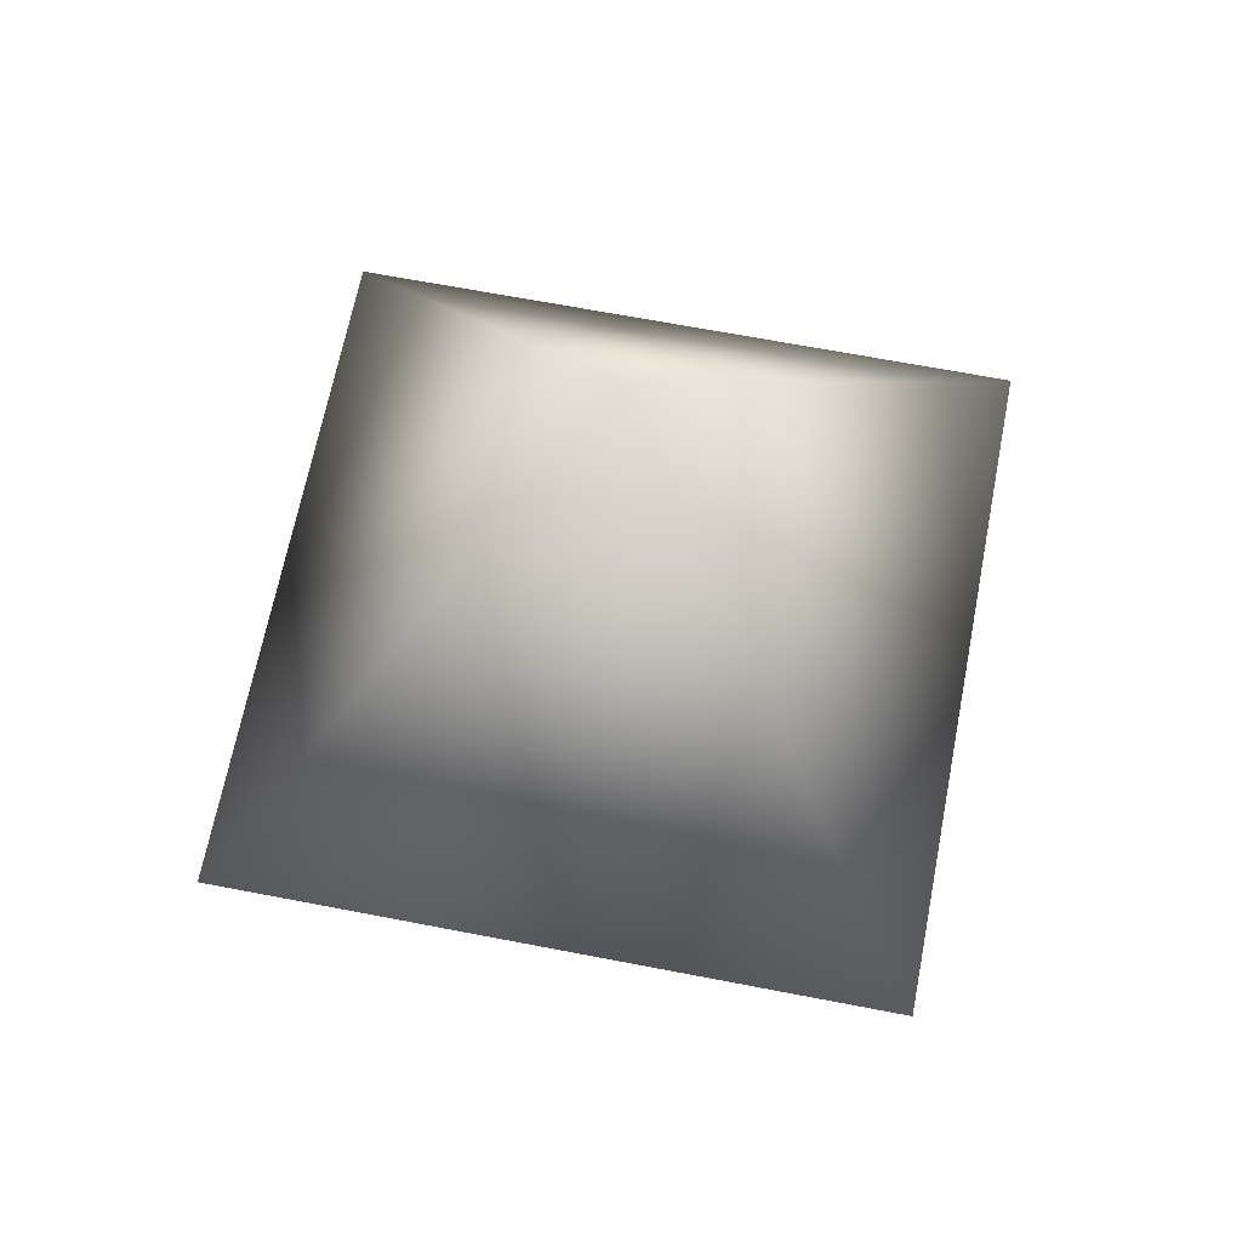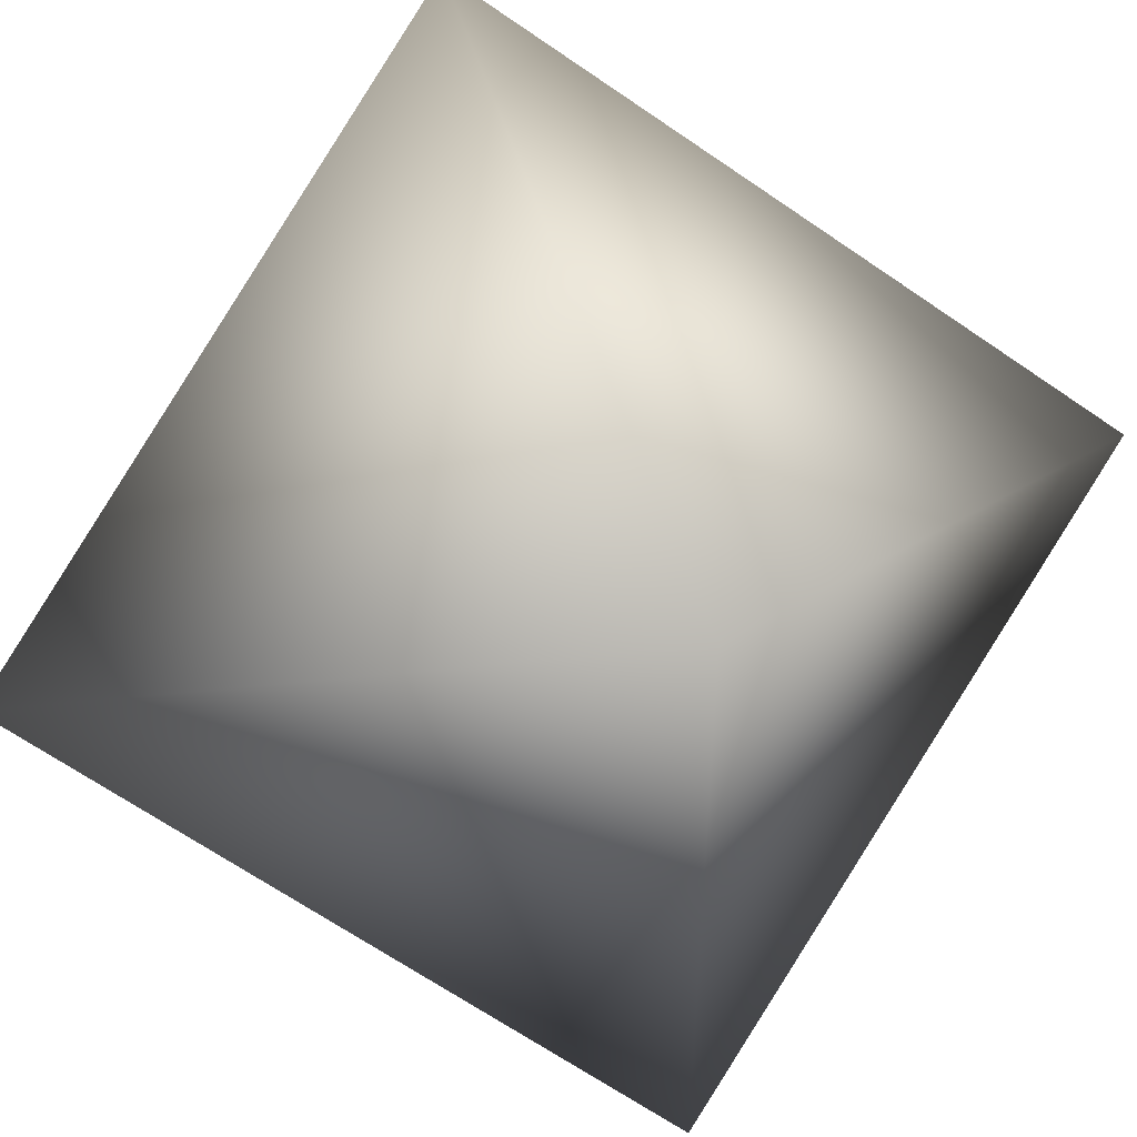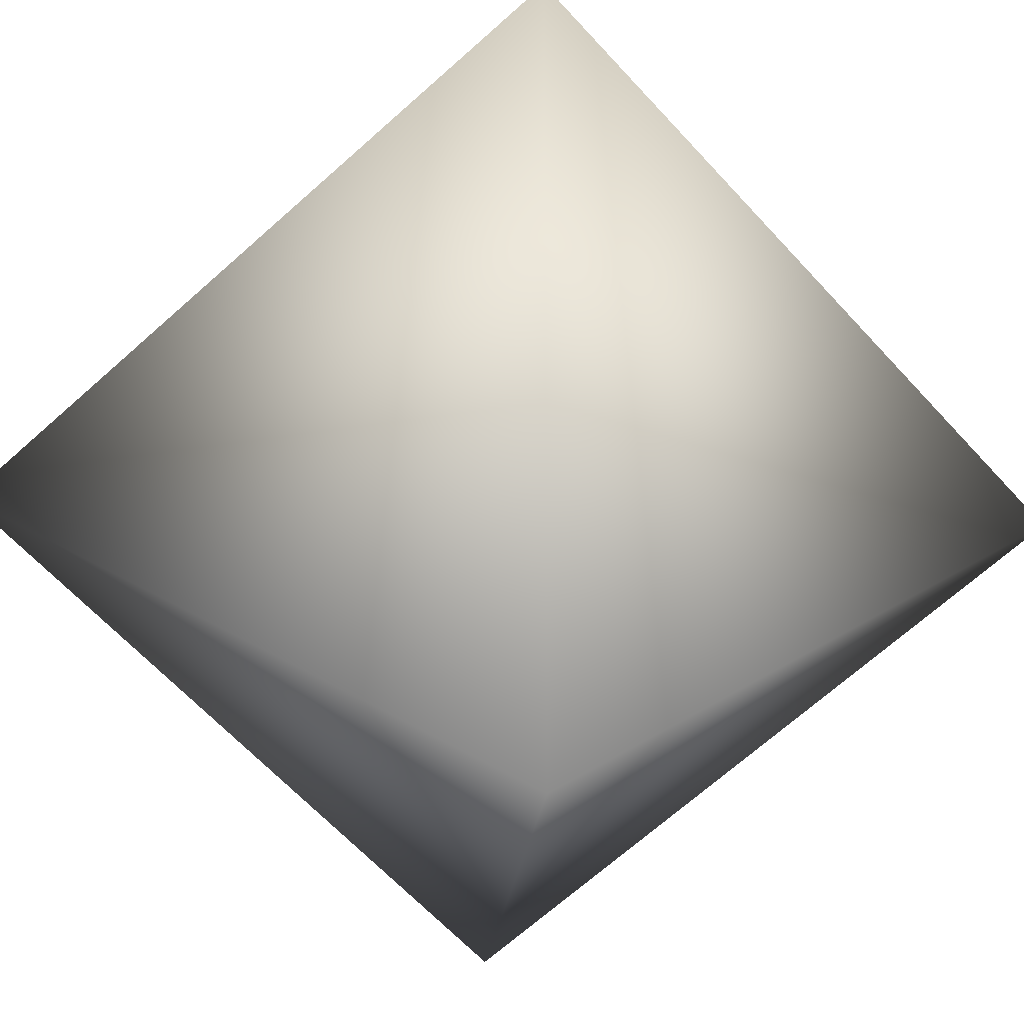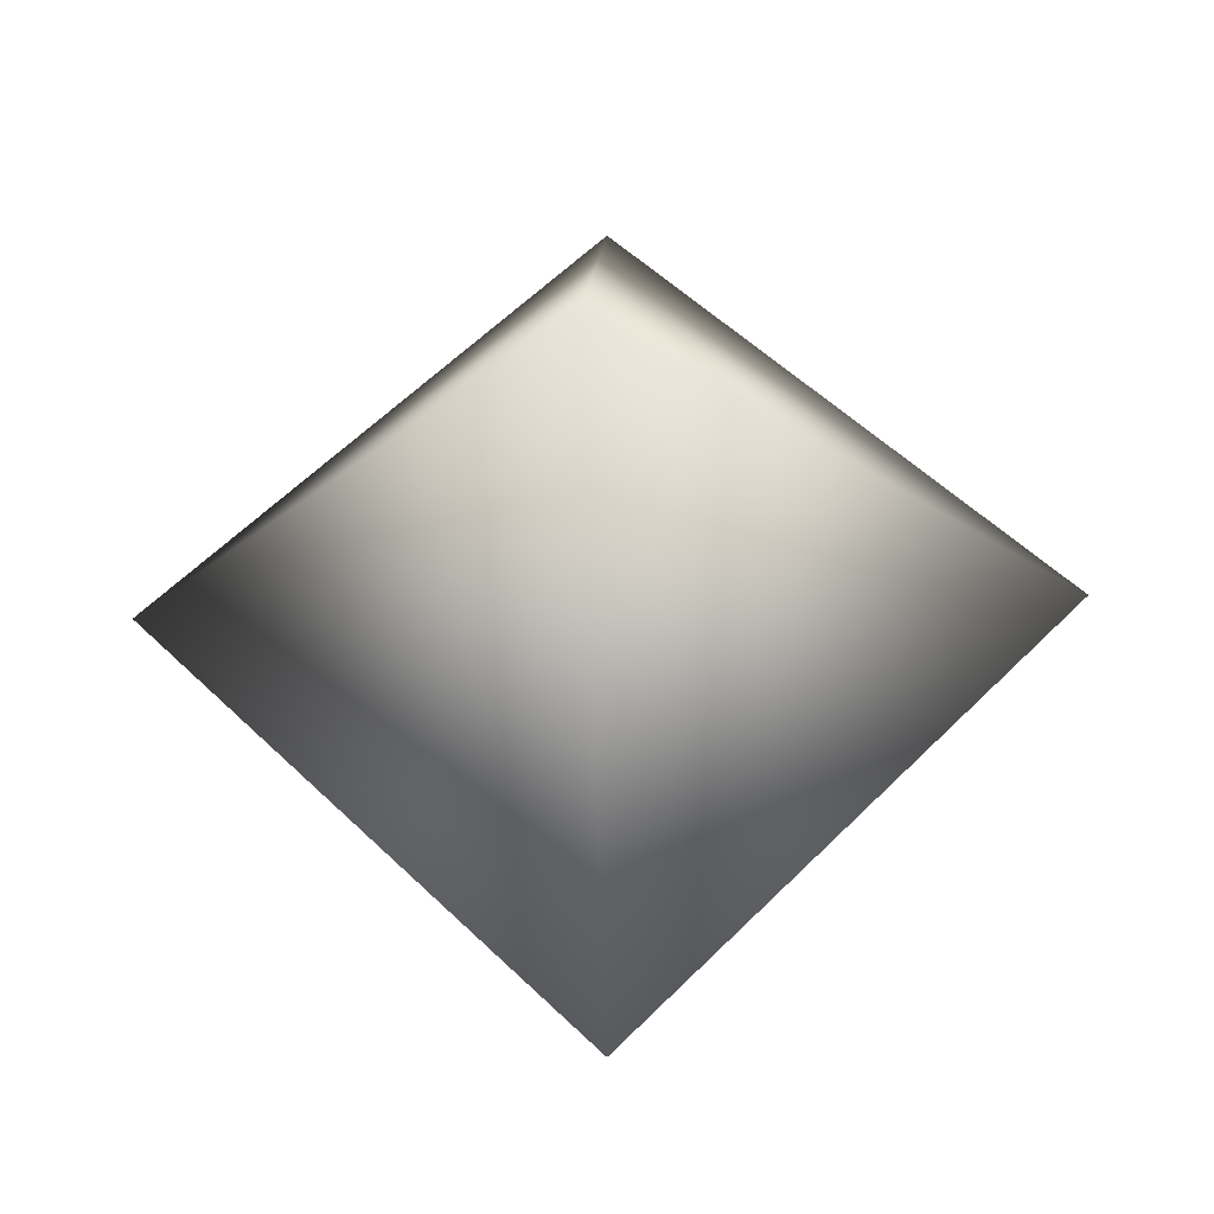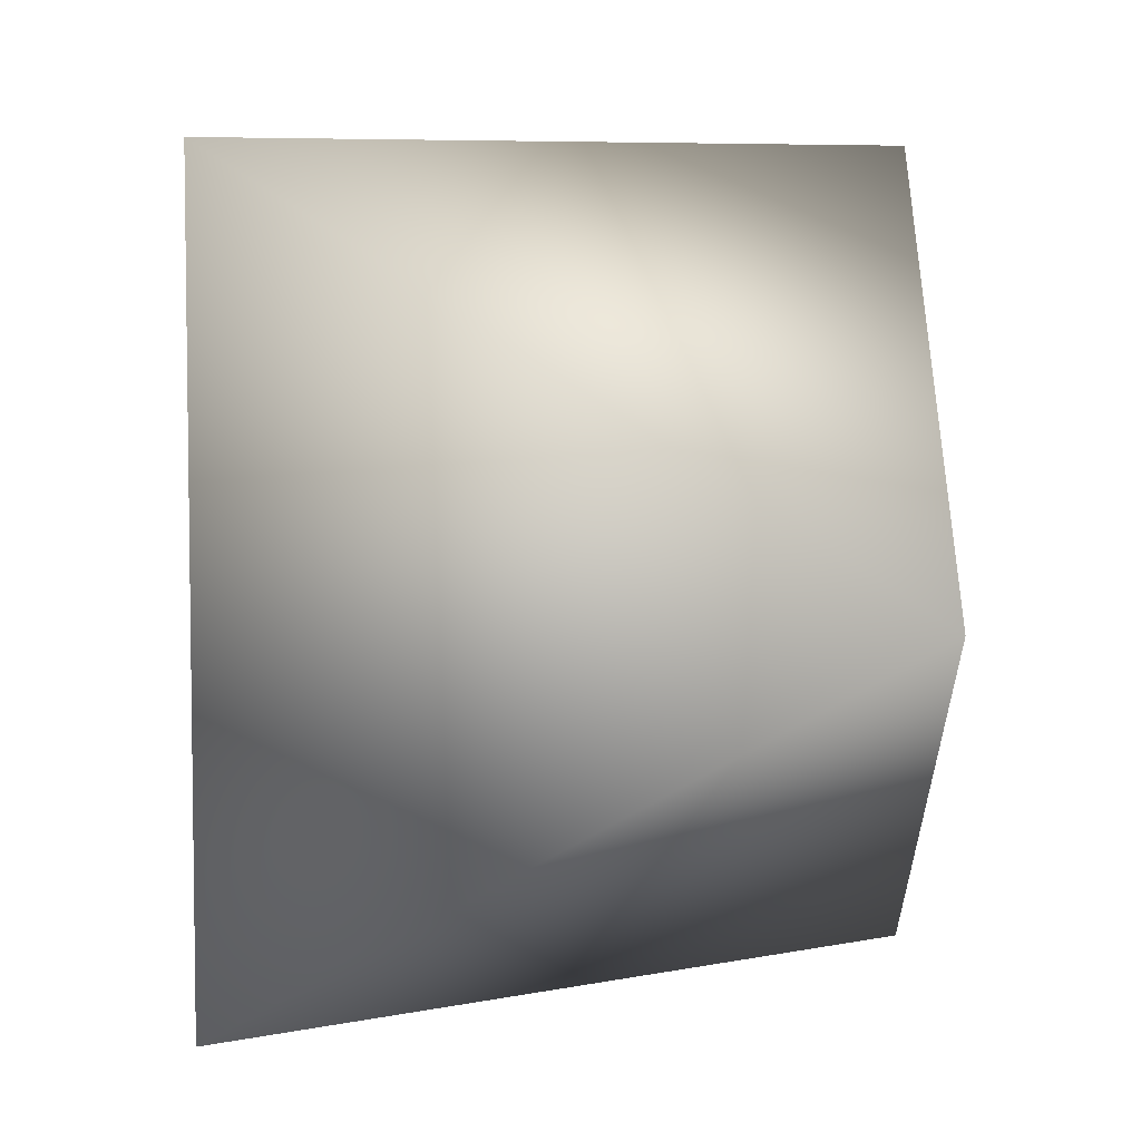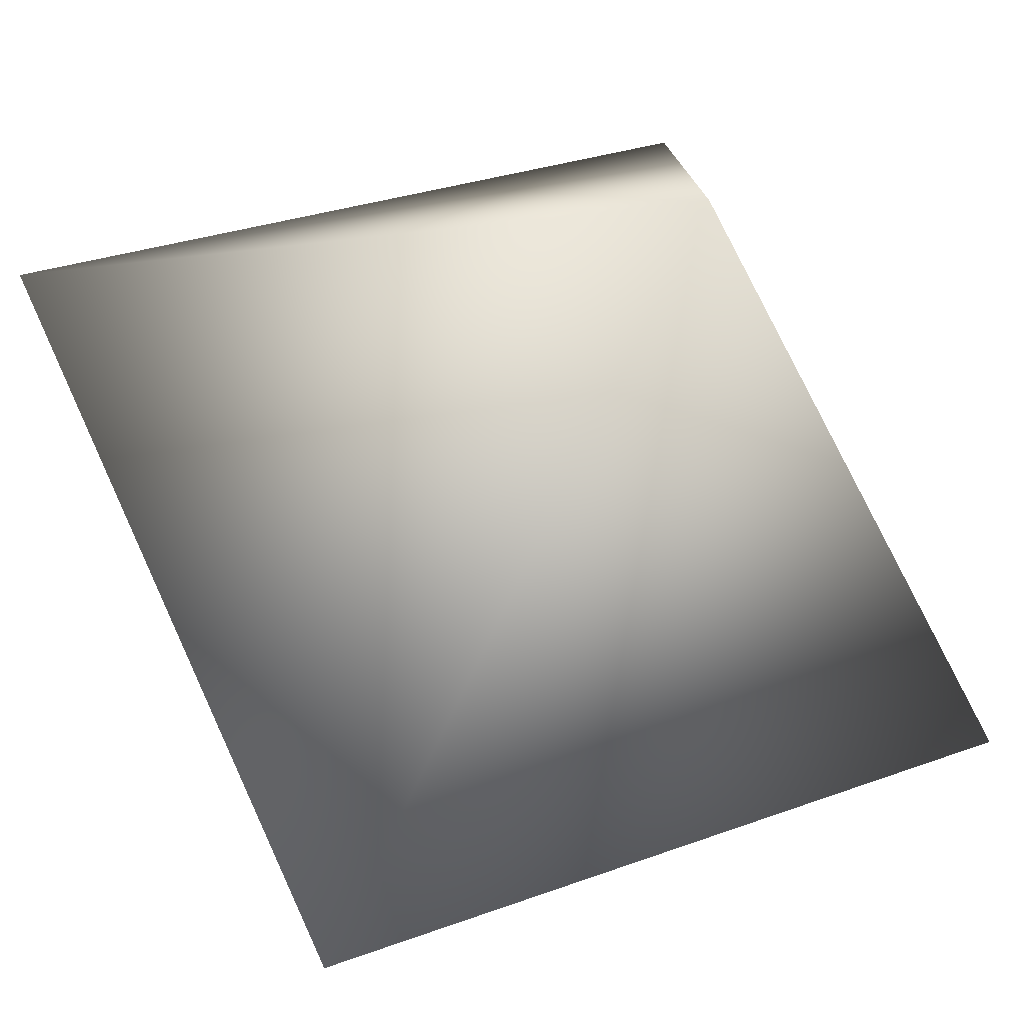
<metadata>
{"format":"obj","ext":"obj","renderer":"f3d","projection":"perspective","resolution":1024,"background":"white","views":[{"elev":66.1,"azim":11.0,"up":"+Y"},{"elev":52.4,"azim":-106.9,"up":"+Z"},{"elev":-19.2,"azim":-94.4,"up":"+Z"},{"elev":-31.7,"azim":-42.3,"up":"+Y"},{"elev":6.4,"azim":146.1,"up":"+Z"},{"elev":-79.2,"azim":63.9,"up":"+Z"}]}
</metadata>
<code>
o Hedra001
v 0 0.03937 0
v 0.02784 -0 0.02784
v 0.02784 0 -0.02784
v 0 -0.03937 -0
v -0.02784 0 -0.02784
v -0.02784 -0 0.02784
f 1 2 3
f 3 4 5
f 5 6 1
f 6 4 2
f 3 5 1
f 6 2 1
f 2 4 3
f 6 5 4

</code>
